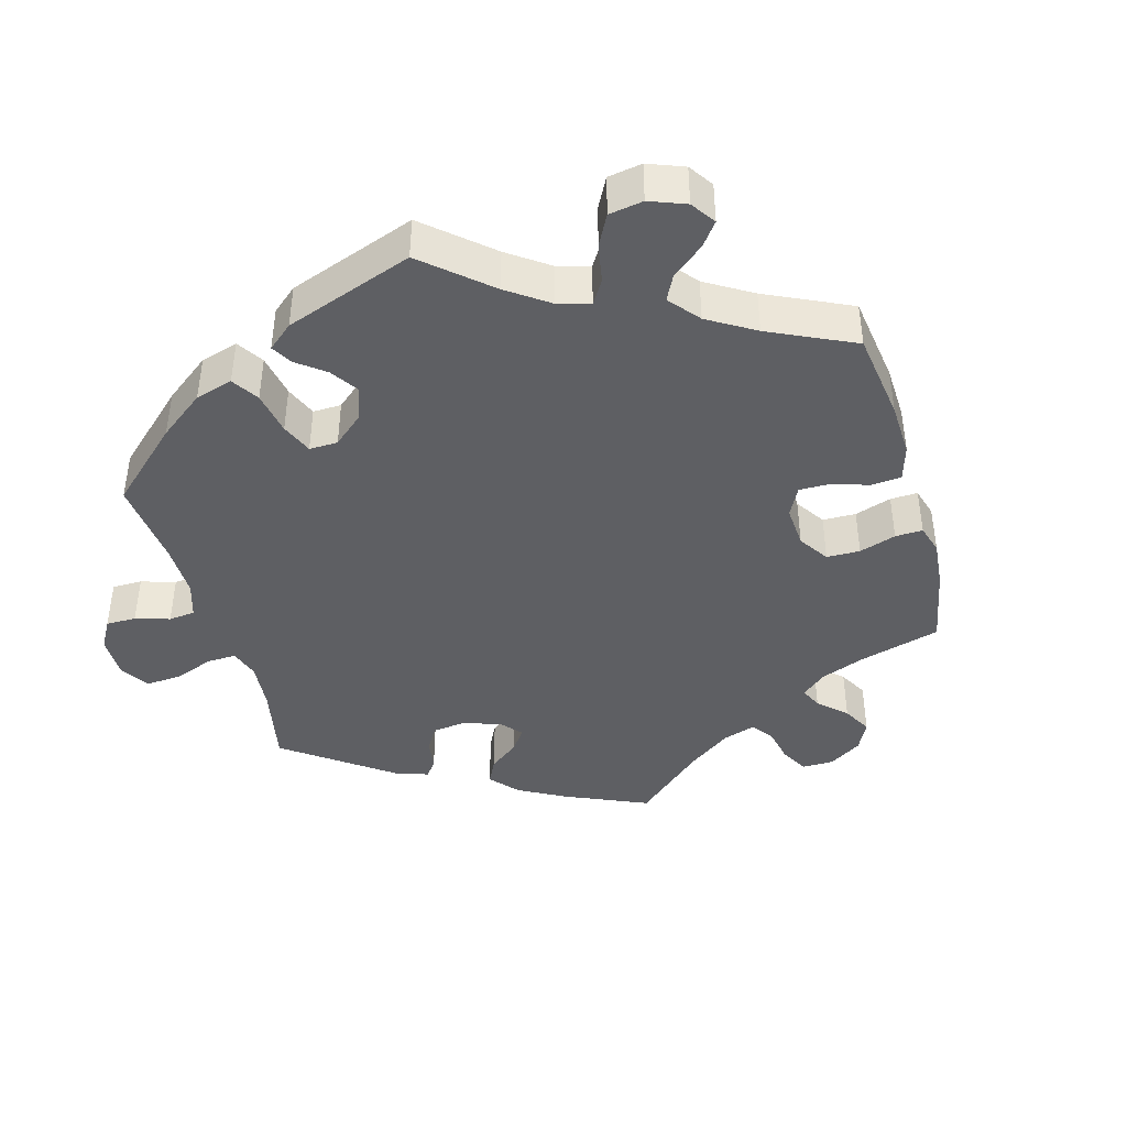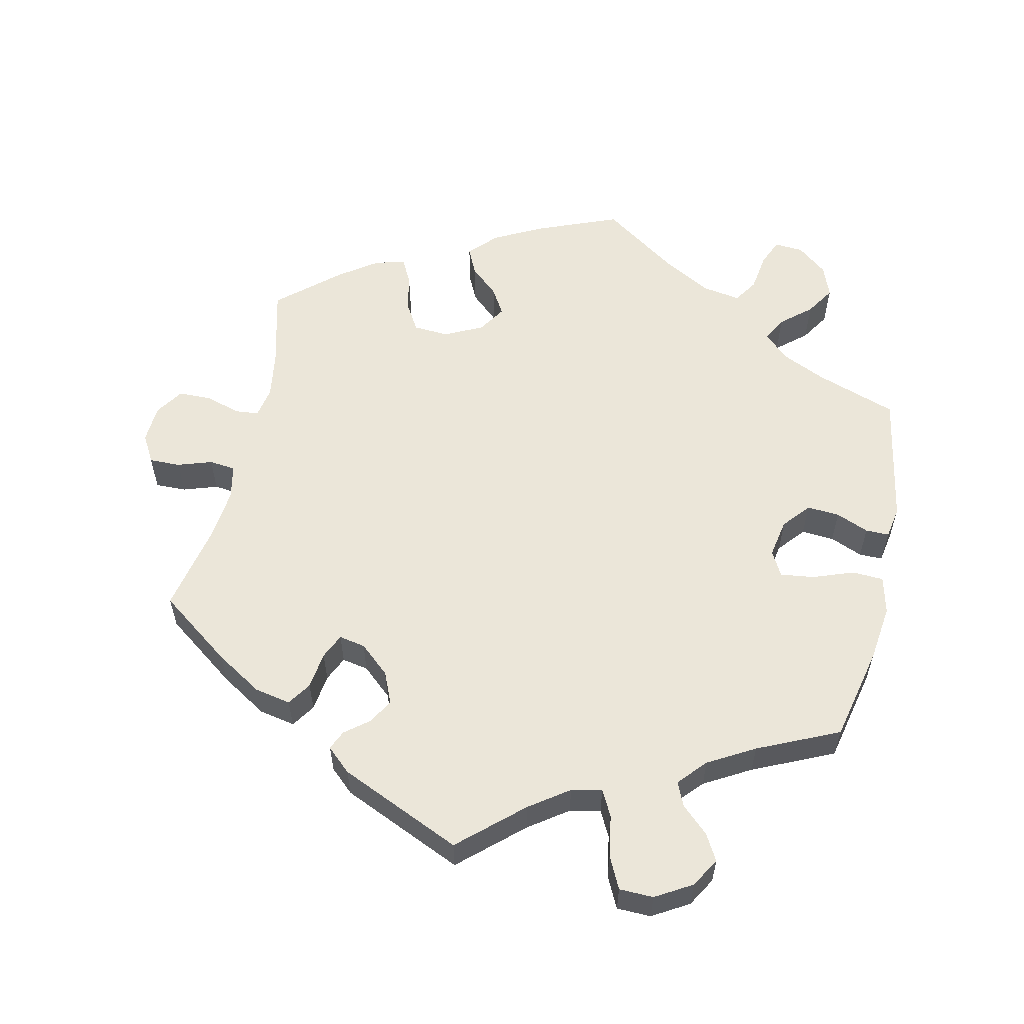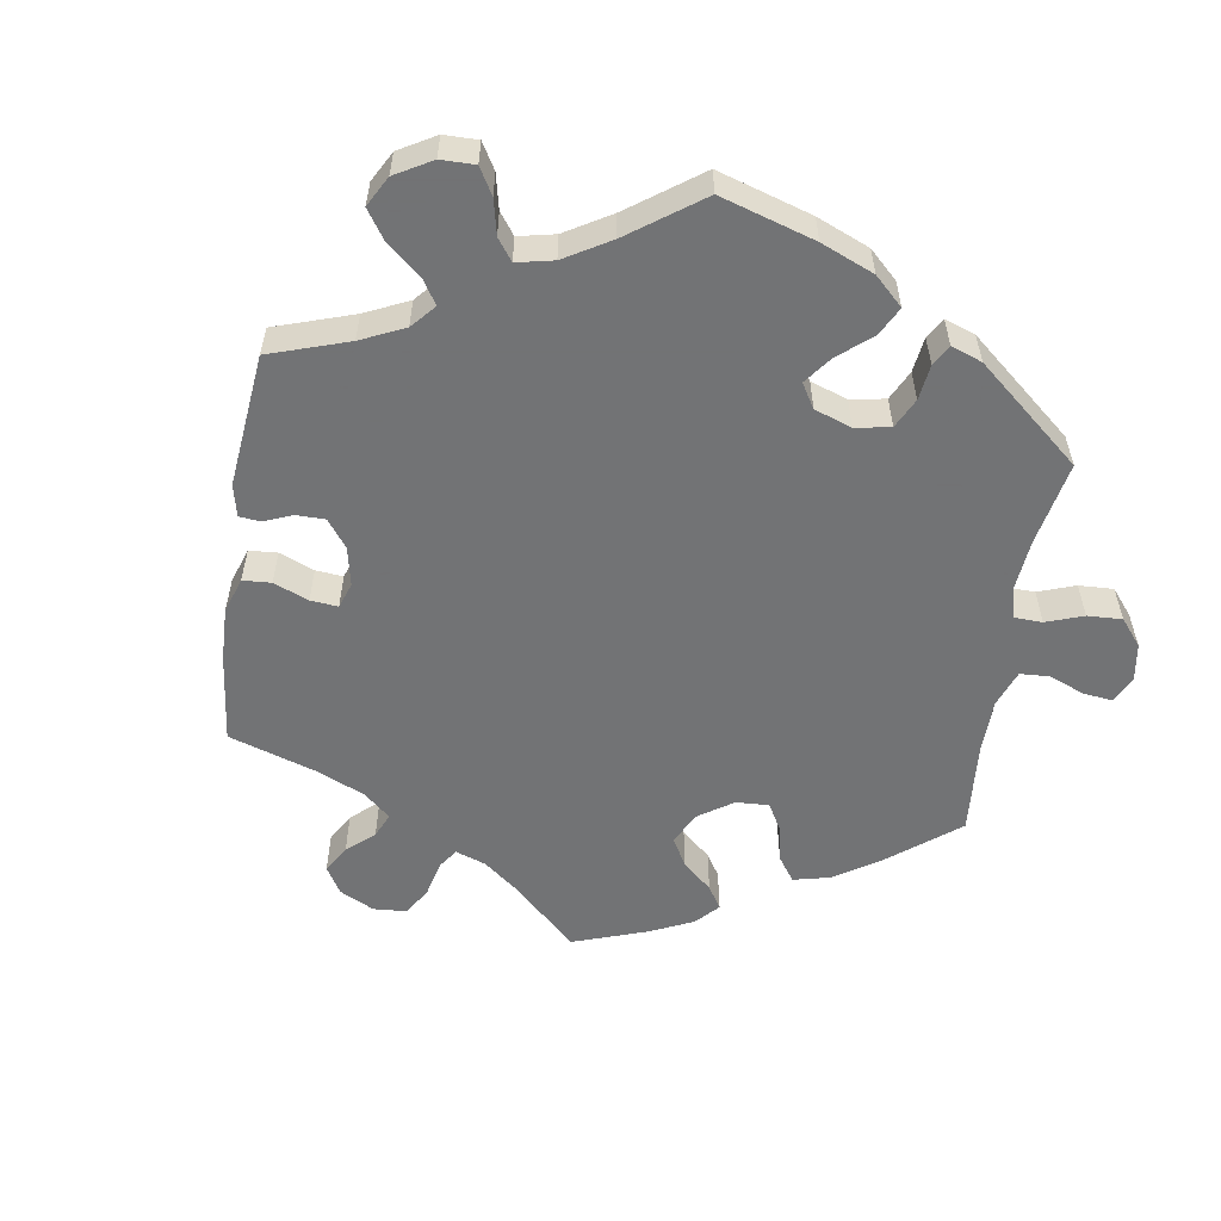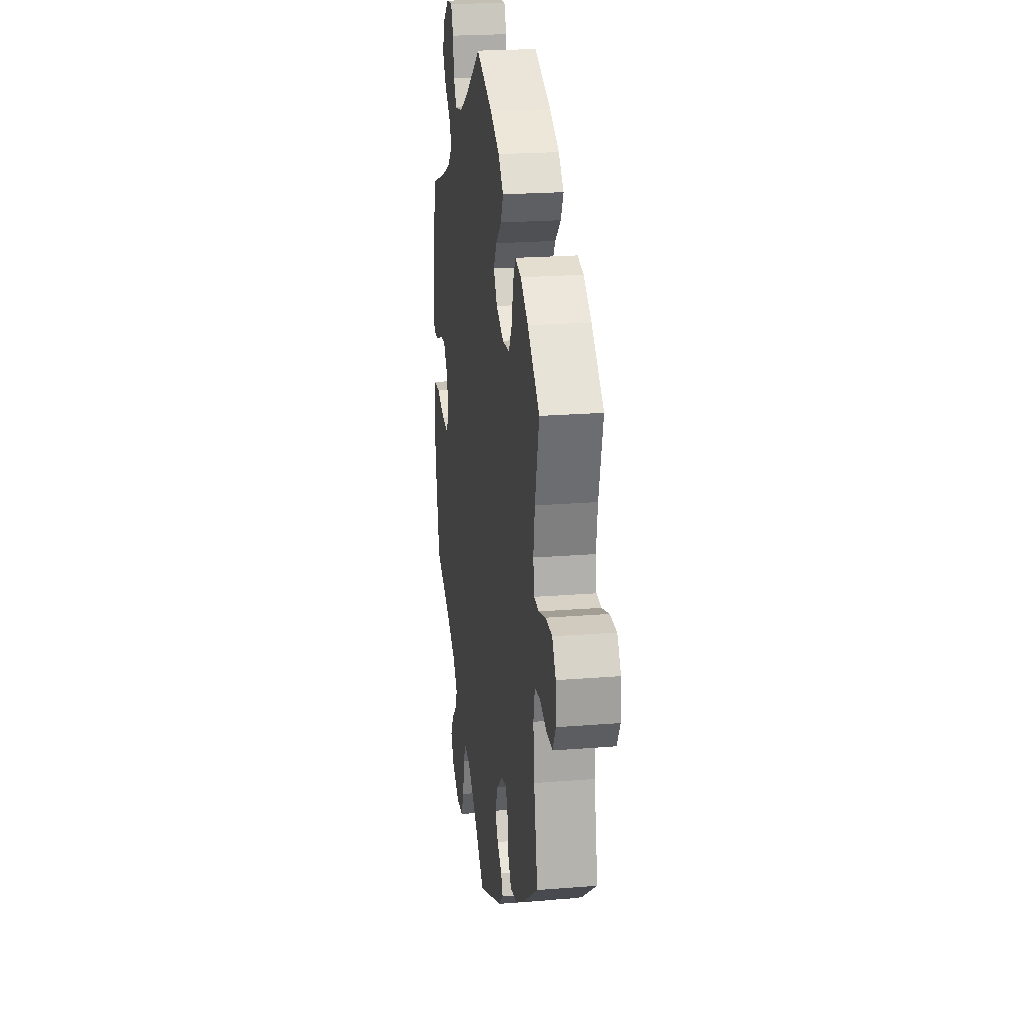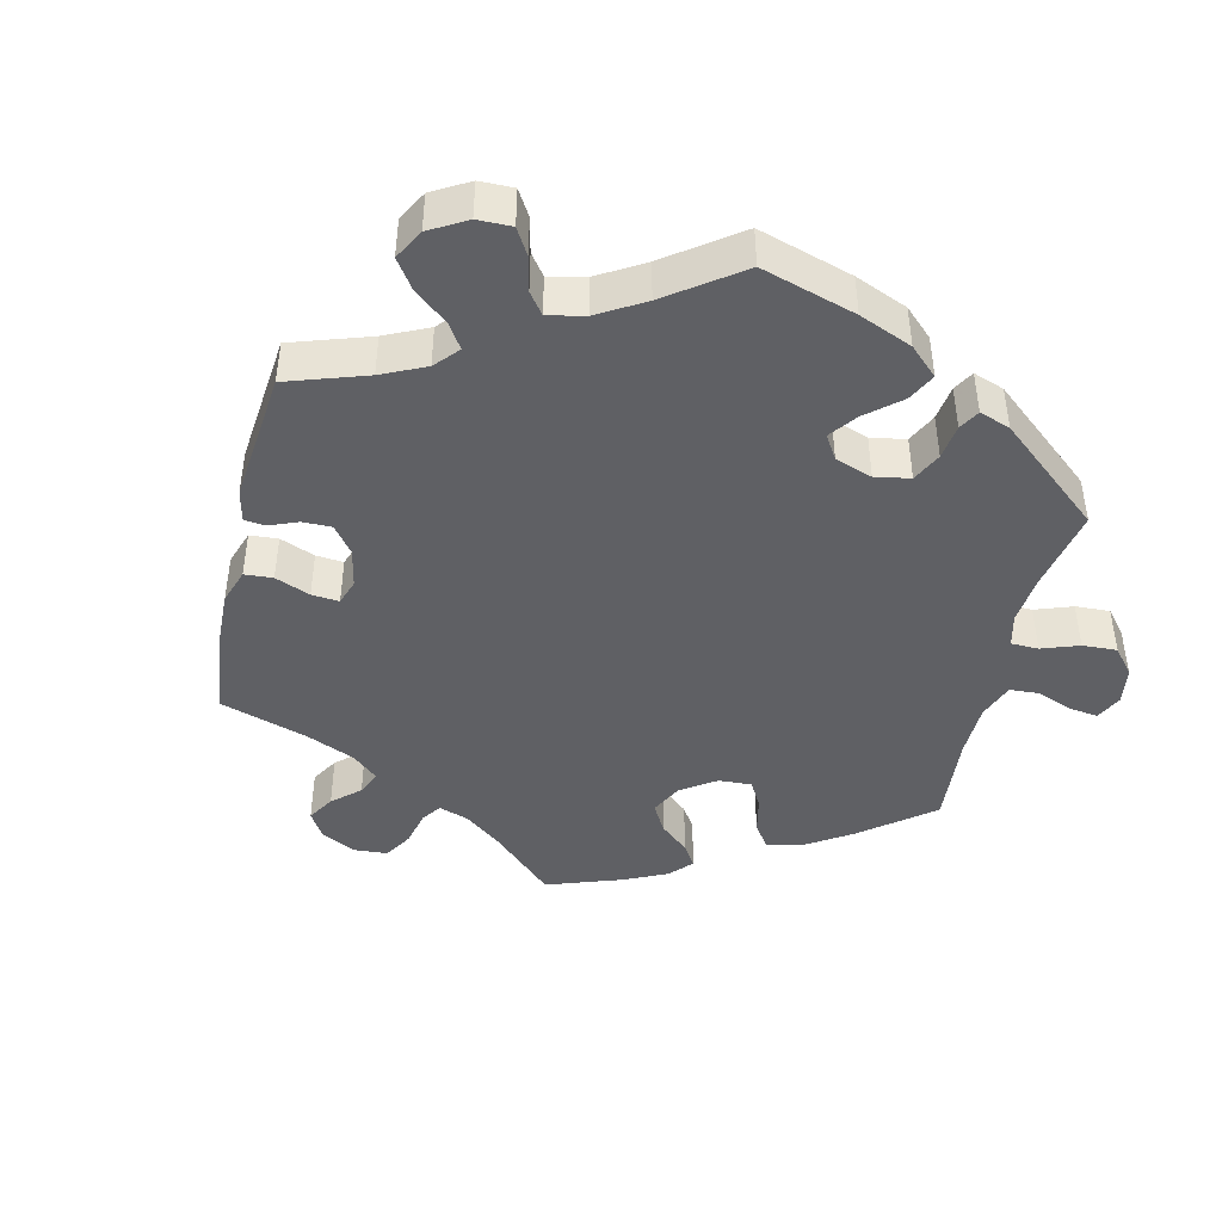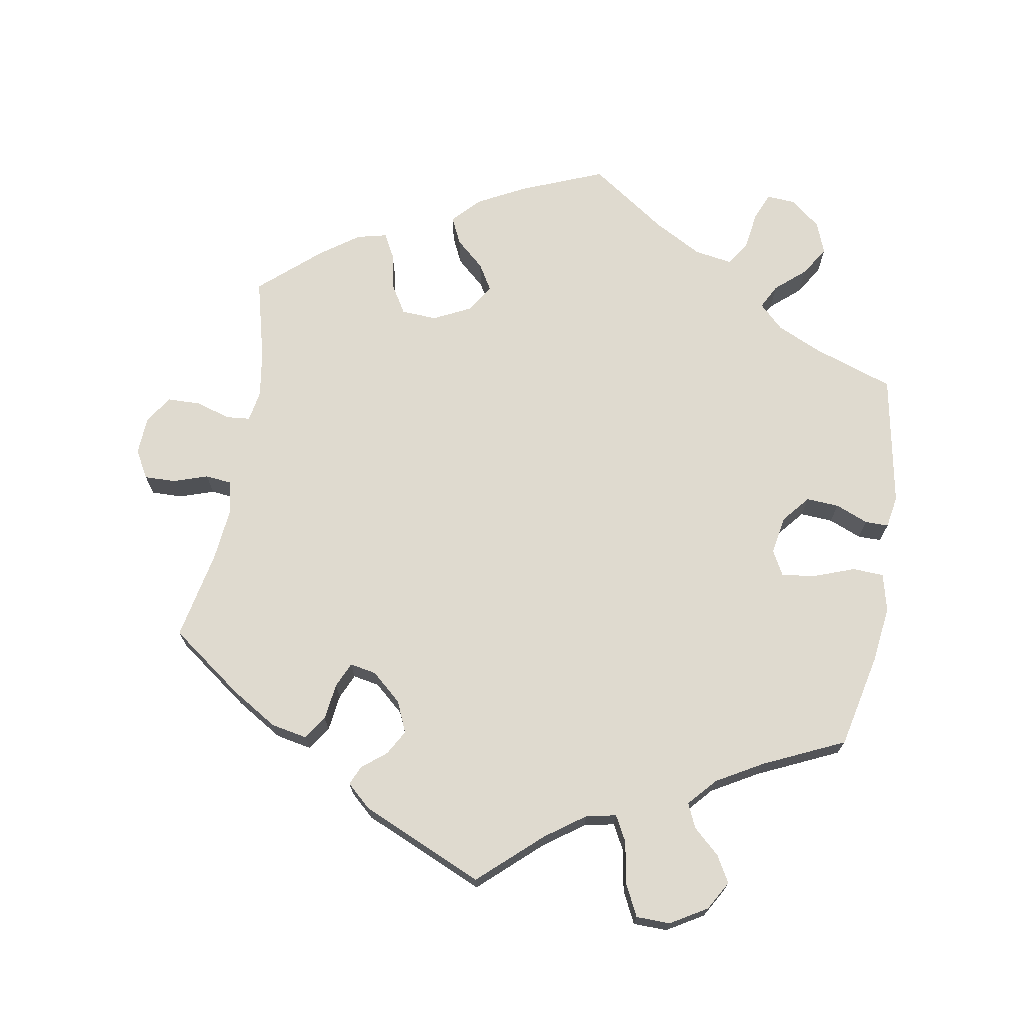
<metadata>
{"format":"obj","ext":"obj","renderer":"f3d","projection":"perspective","resolution":1024,"background":"white","views":[{"elev":-41.9,"azim":-44.2,"up":"+Y"},{"elev":57.5,"azim":-167.5,"up":"+Y"},{"elev":-55.7,"azim":-128.8,"up":"+Y"},{"elev":22.0,"azim":82.0,"up":"+Z"},{"elev":-43.6,"azim":-132.9,"up":"+Y"},{"elev":70.8,"azim":-170.4,"up":"+Y"}]}
</metadata>
<code>
v -0.087 0.07 -0.5
v -0.142 0.07 -0.461
v -0.185 0.07 -0.452
v -0.204 0.07 -0.488
v -0.214 0.07 -0.547
v -0.236 0.07 -0.592
v -0.284 0.07 -0.593
v -0.335 0.07 -0.563
v -0.359 0.07 -0.522
v -0.338 0.07 -0.485
v -0.301 0.07 -0.451
v -0.286 0.07 -0.417
v -0.321 0.07 -0.378
v -0.386 0.07 -0.341
v -0.5 0.07 -0.289
v -0.53 0.07 -0.155
v -0.54 0.07 -0.076
v -0.527 0.07 -0.023
v -0.483 0.07 -0.021
v -0.425 0.07 -0.042
v -0.378 0.07 -0.048
v -0.359 0.07 -0.013
v -0.369 0.07 0.041
v -0.401 0.07 0.079
v -0.447 0.07 0.076
v -0.493 0.07 0.057
v -0.526 0.07 0.057
v -0.534 0.07 0.102
v -0.5 0.07 0.289
v -0.387 0.07 0.328
v -0.324 0.07 0.357
v -0.29 0.07 0.39
v -0.308 0.07 0.424
v -0.35 0.07 0.46
v -0.376 0.07 0.501
v -0.359 0.07 0.546
v -0.317 0.07 0.58
v -0.276 0.07 0.583
v -0.26 0.07 0.545
v -0.252 0.07 0.491
v -0.23 0.07 0.457
v -0.176 0.07 0.466
v -0.109 0.07 0.503
v -0.001 0.07 0.578
v 0.116 0.07 0.531
v 0.183 0.07 0.496
v 0.219 0.07 0.458
v 0.201 0.07 0.42
v 0.161 0.07 0.384
v 0.139 0.07 0.347
v 0.164 0.07 0.308
v 0.217 0.07 0.282
v 0.267 0.07 0.285
v 0.291 0.07 0.325
v 0.302 0.07 0.378
v 0.32 0.07 0.412
v 0.362 0.07 0.402
v 0.416 0.07 0.364
v 0.501 0.07 0.29
v 0.472 0.07 0.176
v 0.462 0.07 0.11
v 0.47 0.07 0.066
v 0.503 0.07 0.063
v 0.553 0.07 0.078
v 0.599 0.07 0.077
v 0.625 0.07 0.038
v 0.628 0.07 -0.016
v 0.606 0.07 -0.055
v 0.562 0.07 -0.054
v 0.514 0.07 -0.038
v 0.477 0.07 -0.042
v 0.467 0.07 -0.09
v 0.475 0.07 -0.164
v 0.501 0.07 -0.289
v 0.399 0.07 -0.364
v 0.334 0.07 -0.404
v 0.283 0.07 -0.414
v 0.261 0.07 -0.381
v 0.254 0.07 -0.329
v 0.238 0.07 -0.294
v 0.201 0.07 -0.301
v 0.159 0.07 -0.338
v 0.14 0.07 -0.382
v 0.16 0.07 -0.417
v 0.194 0.07 -0.444
v 0.206 0.07 -0.471
v 0.172 0.07 -0.502
v 0 0.07 -0.578
v -0.087 0 -0.5
v -0.142 0 -0.461
v -0.185 0 -0.452
v -0.204 0 -0.488
v -0.214 0 -0.547
v -0.236 0 -0.592
v -0.284 0 -0.593
v -0.335 0 -0.563
v -0.359 0 -0.522
v -0.338 0 -0.485
v -0.301 0 -0.451
v -0.286 0 -0.417
v -0.321 0 -0.378
v -0.386 0 -0.341
v -0.5 0 -0.289
v -0.53 0 -0.155
v -0.54 0 -0.076
v -0.527 0 -0.023
v -0.483 0 -0.021
v -0.425 0 -0.042
v -0.378 0 -0.048
v -0.359 0 -0.013
v -0.369 0 0.041
v -0.401 0 0.079
v -0.447 0 0.076
v -0.493 0 0.057
v -0.526 0 0.057
v -0.534 0 0.102
v -0.5 0 0.289
v -0.387 0 0.328
v -0.324 0 0.357
v -0.29 0 0.39
v -0.308 0 0.424
v -0.35 0 0.46
v -0.376 0 0.501
v -0.359 0 0.546
v -0.317 0 0.58
v -0.276 0 0.583
v -0.26 0 0.545
v -0.252 0 0.491
v -0.23 0 0.457
v -0.176 0 0.466
v -0.109 0 0.503
v -0.001 0 0.578
v 0.116 0 0.531
v 0.183 0 0.496
v 0.219 0 0.458
v 0.201 0 0.42
v 0.161 0 0.384
v 0.139 0 0.347
v 0.164 0 0.308
v 0.217 0 0.282
v 0.267 0 0.285
v 0.291 0 0.325
v 0.302 0 0.378
v 0.32 0 0.412
v 0.362 0 0.402
v 0.416 0 0.364
v 0.501 0 0.29
v 0.472 0 0.176
v 0.462 0 0.11
v 0.47 0 0.066
v 0.503 0 0.063
v 0.553 0 0.078
v 0.599 0 0.077
v 0.625 0 0.038
v 0.628 0 -0.016
v 0.606 0 -0.055
v 0.562 0 -0.054
v 0.514 0 -0.038
v 0.477 0 -0.042
v 0.467 0 -0.09
v 0.475 0 -0.164
v 0.501 0 -0.289
v 0.399 0 -0.364
v 0.334 0 -0.404
v 0.283 0 -0.414
v 0.261 0 -0.381
v 0.254 0 -0.329
v 0.238 0 -0.294
v 0.201 0 -0.301
v 0.159 0 -0.338
v 0.14 0 -0.382
v 0.16 0 -0.417
v 0.194 0 -0.444
v 0.206 0 -0.471
v 0.172 0 -0.502
v 0 0 -0.578
f 87 88 1
f 84 85 86 87
f 83 84 87 1
f 82 83 1 2
f 81 82 2 3
f 76 77 78 79
f 76 79 80
f 73 74 75 76
f 72 73 76 80
f 71 72 80 81
f 67 68 69 70
f 67 70 71
f 66 67 71
f 63 64 65 66
f 62 63 66 71
f 61 62 71 81
f 57 58 59 60
f 54 55 56 57
f 53 54 57 60
f 52 53 60 61
f 46 47 48 49
f 46 49 50
f 43 44 45 46
f 42 43 46 50
f 41 42 50 51
f 37 38 39 40
f 37 40 41
f 36 37 41
f 33 34 35 36
f 32 33 36 41
f 27 28 29 30
f 25 26 27 30
f 24 25 30 31
f 23 24 31 32
f 17 18 19 20
f 17 20 21
f 14 15 16 17
f 13 14 17 21
f 12 13 21 22
f 8 9 10 11
f 8 11 12
f 7 8 12
f 4 5 6 7
f 3 4 7 12
f 81 3 12 22
f 51 52 61 81
f 32 41 51 81
f 22 23 32 81
f 89 176 175
f 175 174 173 172
f 89 175 172 171
f 90 89 171 170
f 91 90 170 169
f 167 166 165 164
f 168 167 164
f 164 163 162 161
f 168 164 161 160
f 169 168 160 159
f 158 157 156 155
f 159 158 155
f 159 155 154
f 154 153 152 151
f 159 154 151 150
f 169 159 150 149
f 148 147 146 145
f 145 144 143 142
f 148 145 142 141
f 149 148 141 140
f 137 136 135 134
f 138 137 134
f 134 133 132 131
f 138 134 131 130
f 139 138 130 129
f 128 127 126 125
f 129 128 125
f 129 125 124
f 124 123 122 121
f 129 124 121 120
f 118 117 116 115
f 118 115 114 113
f 119 118 113 112
f 120 119 112 111
f 108 107 106 105
f 109 108 105
f 105 104 103 102
f 109 105 102 101
f 110 109 101 100
f 99 98 97 96
f 100 99 96
f 100 96 95
f 95 94 93 92
f 100 95 92 91
f 110 100 91 169
f 169 149 140 139
f 169 139 129 120
f 169 120 111 110
f 1 89 90 2
f 2 90 91 3
f 3 91 92 4
f 4 92 93 5
f 5 93 94 6
f 6 94 95 7
f 7 95 96 8
f 8 96 97 9
f 9 97 98 10
f 10 98 99 11
f 11 99 100 12
f 12 100 101 13
f 13 101 102 14
f 14 102 103 15
f 15 103 104 16
f 16 104 105 17
f 17 105 106 18
f 18 106 107 19
f 19 107 108 20
f 20 108 109 21
f 21 109 110 22
f 22 110 111 23
f 23 111 112 24
f 24 112 113 25
f 25 113 114 26
f 26 114 115 27
f 27 115 116 28
f 28 116 117 29
f 29 117 118 30
f 30 118 119 31
f 31 119 120 32
f 32 120 121 33
f 33 121 122 34
f 34 122 123 35
f 35 123 124 36
f 36 124 125 37
f 37 125 126 38
f 38 126 127 39
f 39 127 128 40
f 40 128 129 41
f 41 129 130 42
f 42 130 131 43
f 43 131 132 44
f 44 132 133 45
f 45 133 134 46
f 46 134 135 47
f 47 135 136 48
f 48 136 137 49
f 49 137 138 50
f 50 138 139 51
f 51 139 140 52
f 52 140 141 53
f 53 141 142 54
f 54 142 143 55
f 55 143 144 56
f 56 144 145 57
f 57 145 146 58
f 58 146 147 59
f 59 147 148 60
f 60 148 149 61
f 61 149 150 62
f 62 150 151 63
f 63 151 152 64
f 64 152 153 65
f 65 153 154 66
f 66 154 155 67
f 67 155 156 68
f 68 156 157 69
f 69 157 158 70
f 70 158 159 71
f 71 159 160 72
f 72 160 161 73
f 73 161 162 74
f 74 162 163 75
f 75 163 164 76
f 76 164 165 77
f 77 165 166 78
f 78 166 167 79
f 79 167 168 80
f 80 168 169 81
f 81 169 170 82
f 82 170 171 83
f 83 171 172 84
f 84 172 173 85
f 85 173 174 86
f 86 174 175 87
f 87 175 176 88
f 88 176 89 1

</code>
